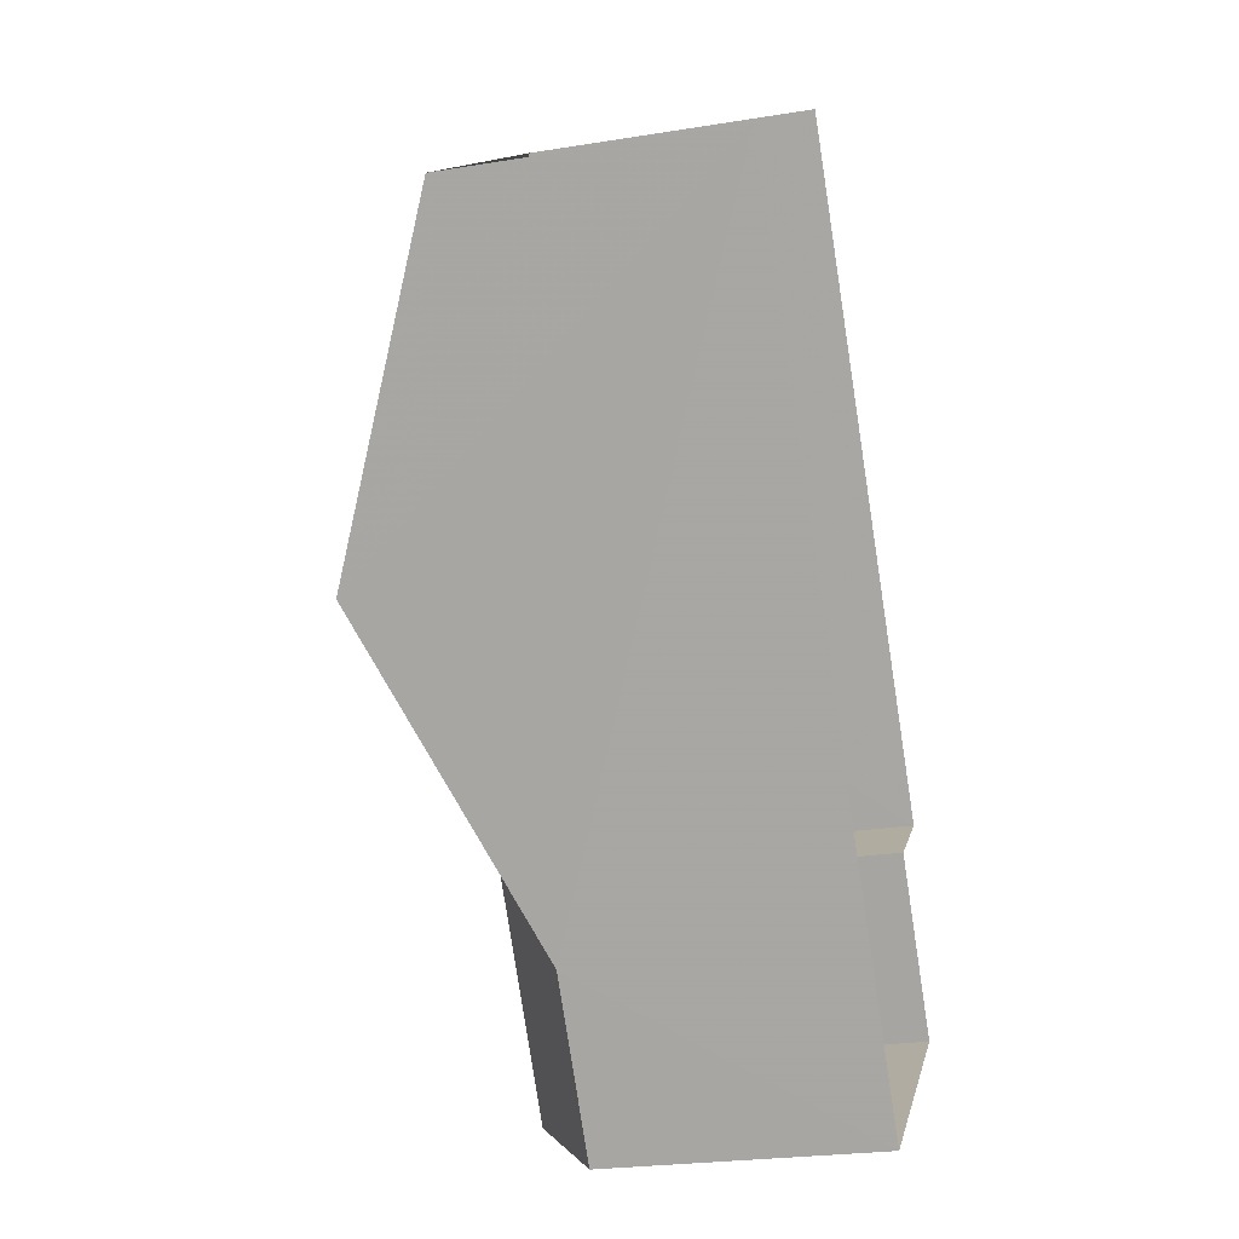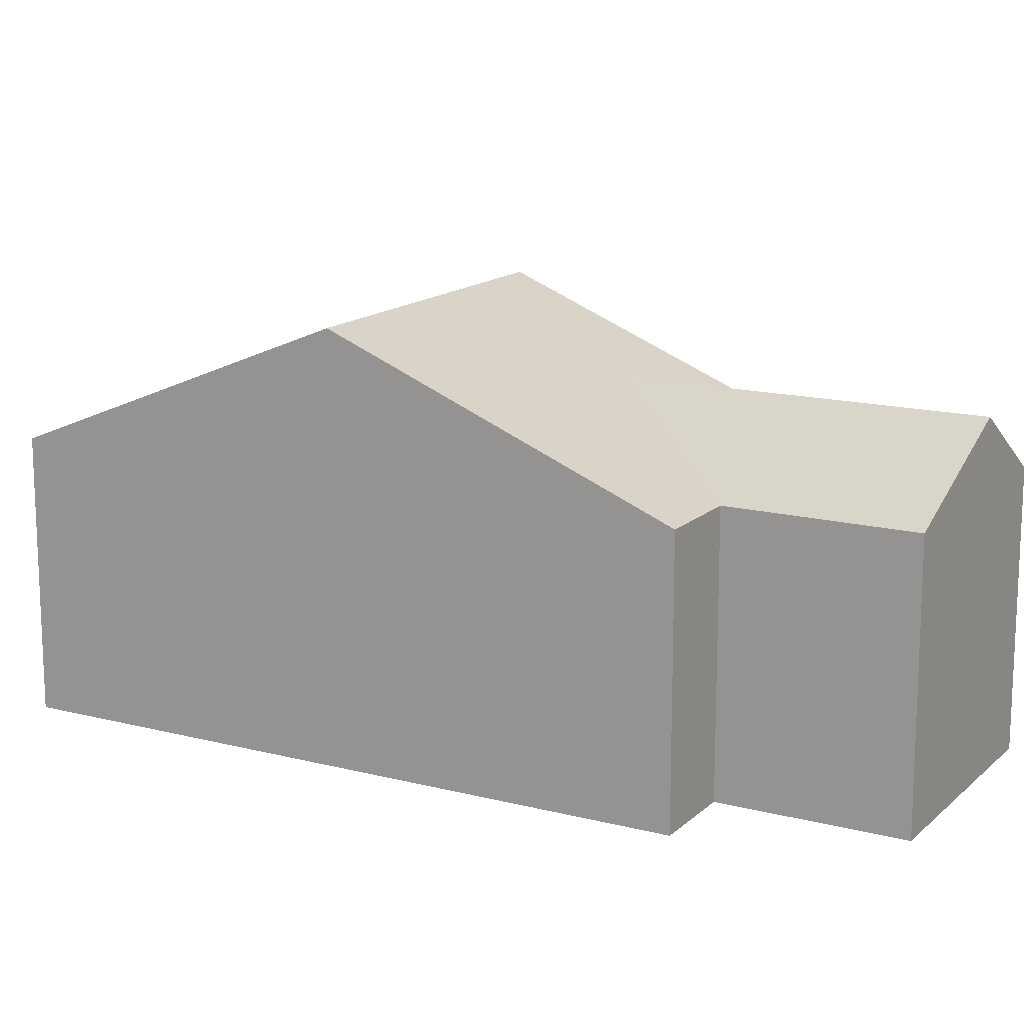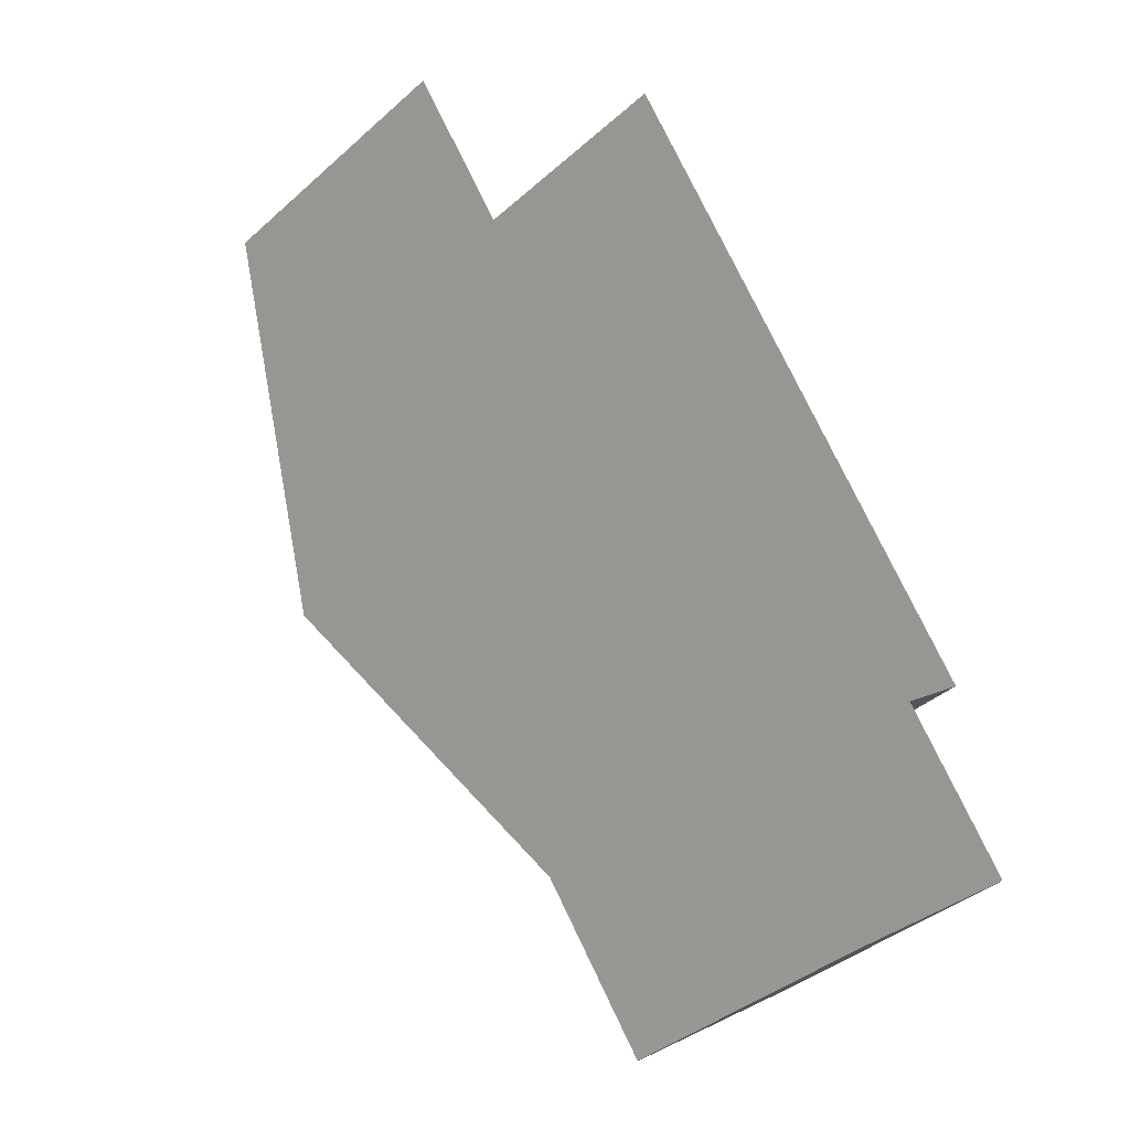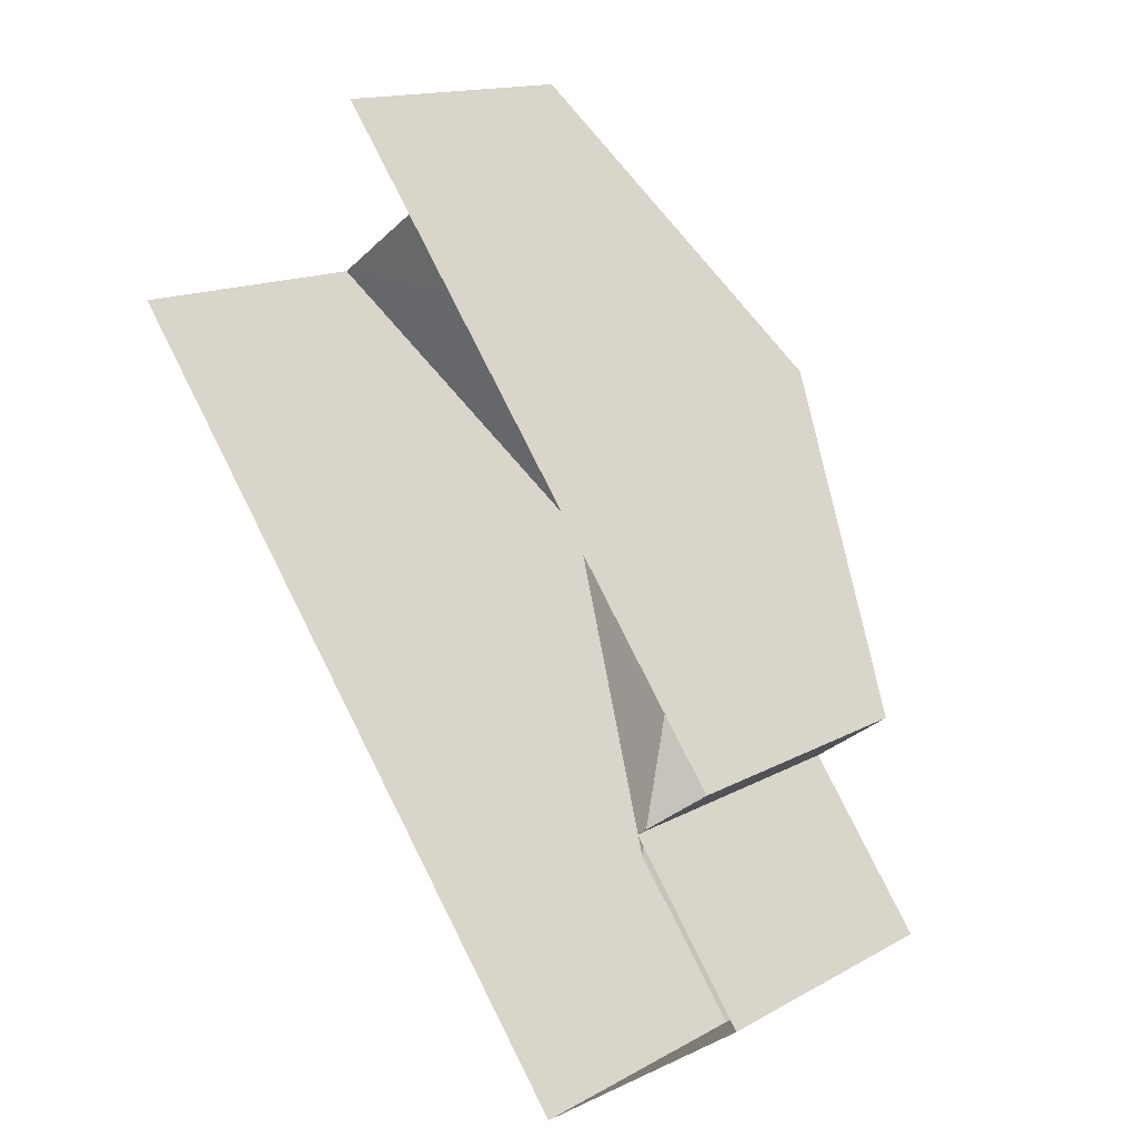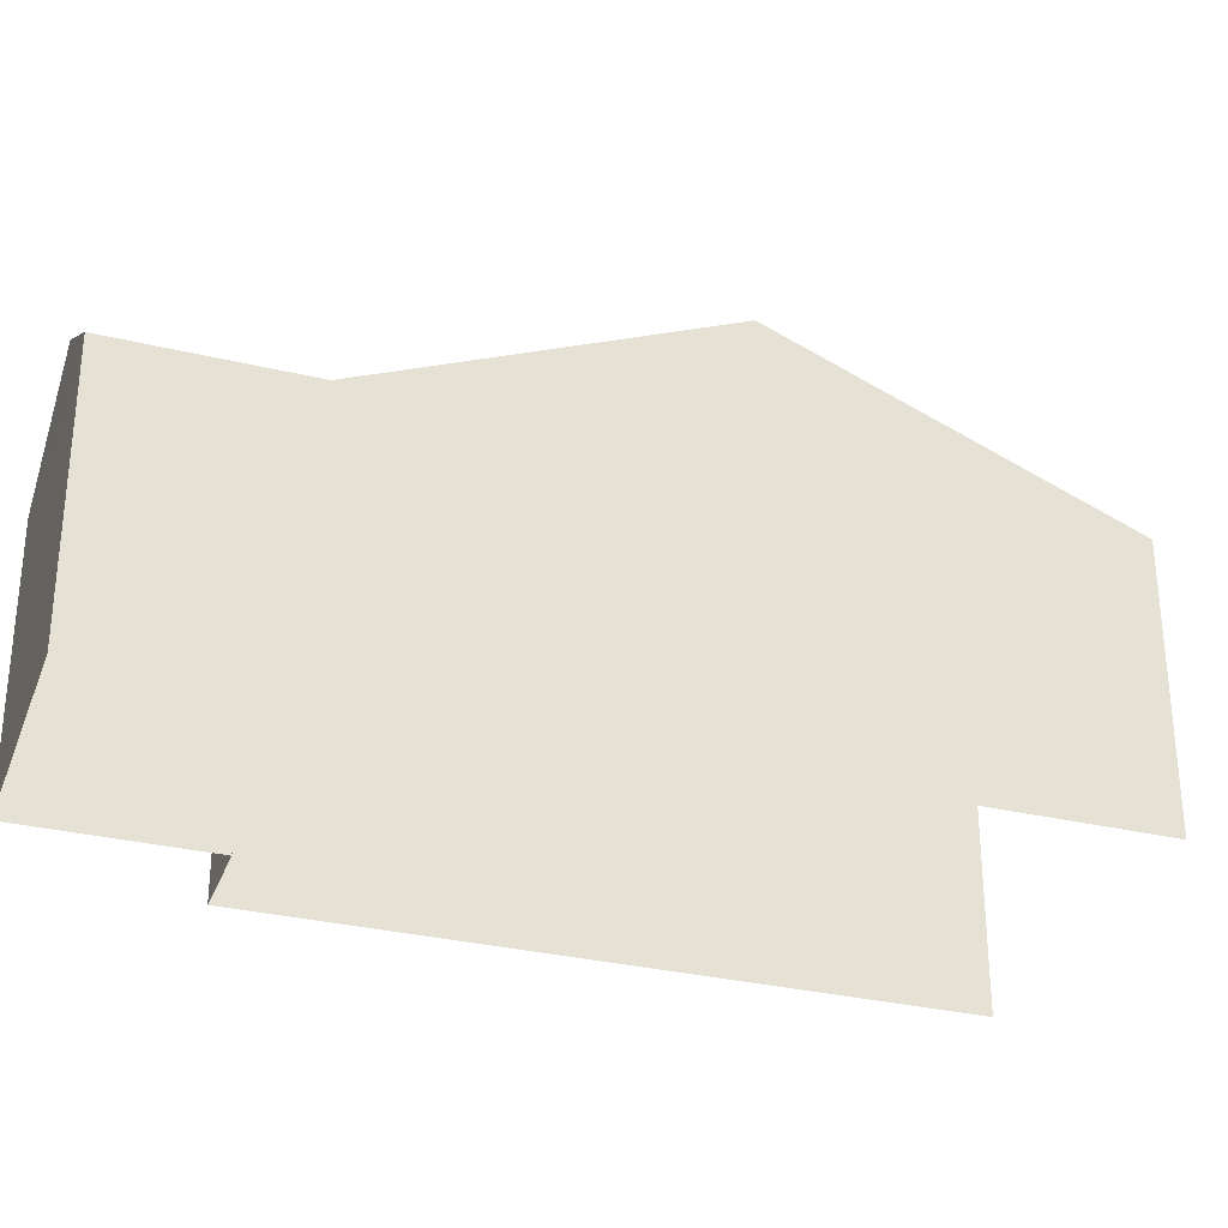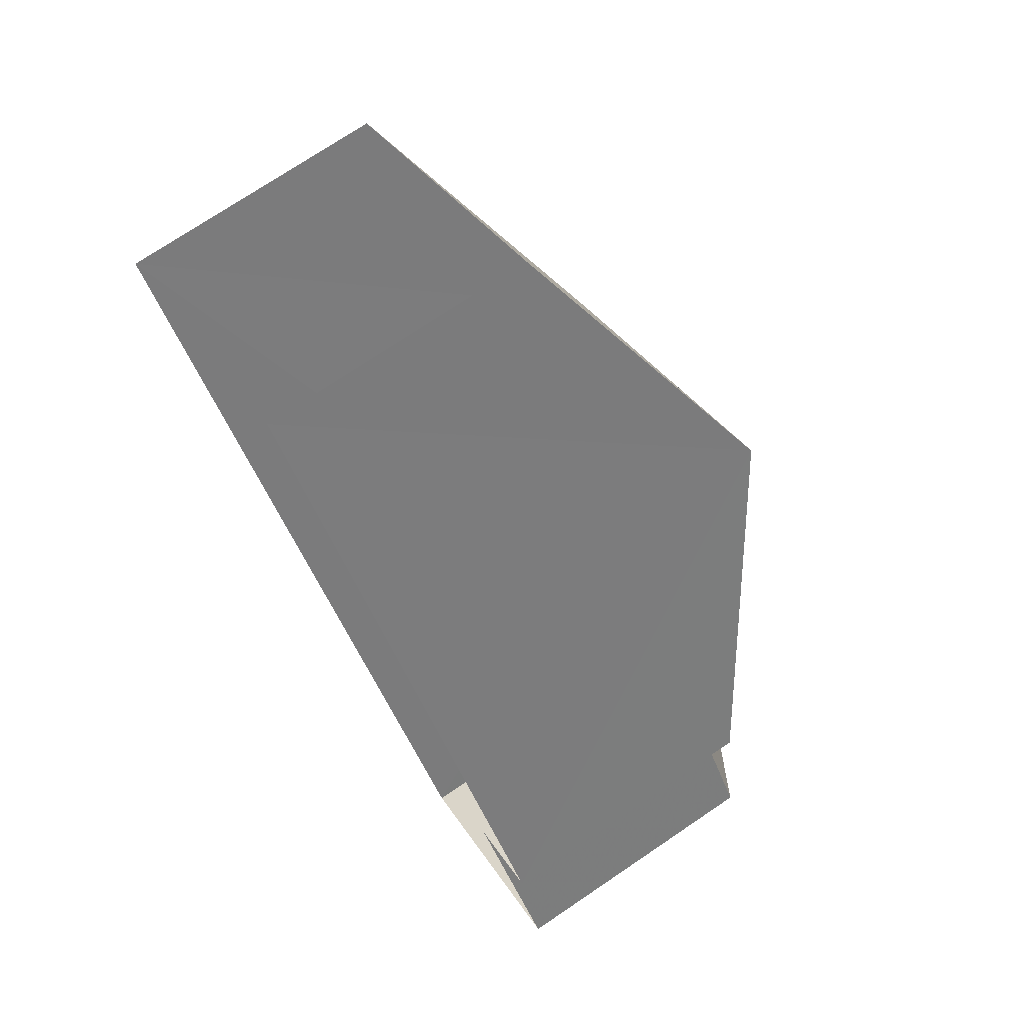
<metadata>
{"format":"obj","ext":"obj","renderer":"f3d","projection":"perspective","resolution":1024,"background":"white","views":[{"elev":-24.5,"azim":105.0,"up":"+Y"},{"elev":14.8,"azim":-96.7,"up":"+Z"},{"elev":-38.6,"azim":137.9,"up":"+Y"},{"elev":14.7,"azim":-139.9,"up":"+Y"},{"elev":-31.5,"azim":35.4,"up":"+Z"},{"elev":73.9,"azim":-124.0,"up":"+Y"}]}
</metadata>
<code>
v -2.235e+05 -1.279e+05 15.78
v -2.235e+05 -1.279e+05 15.78
v -2.235e+05 -1.279e+05 15.78
v -2.235e+05 -1.279e+05 15.78
v -2.235e+05 -1.279e+05 15.78
v -2.235e+05 -1.279e+05 15.78
v -2.235e+05 -1.279e+05 19.44
v -2.235e+05 -1.279e+05 19.44
v -2.235e+05 -1.279e+05 20.36
v -2.235e+05 -1.279e+05 20.36
v -2.235e+05 -1.279e+05 21.31
v -2.235e+05 -1.279e+05 19.44
v -2.235e+05 -1.279e+05 21.31
v -2.235e+05 -1.279e+05 19.44
v -2.235e+05 -1.279e+05 19.44
v -2.235e+05 -1.279e+05 19.44
v -2.235e+05 -1.279e+05 19.44
f 1 2 3
f 3 4 1
f 5 2 1
f 6 5 1
f 16 2 5
f 16 15 2
f 7 8 9
f 10 7 9
f 7 10 11
f 12 13 10
f 7 11 14
f 10 13 11
f 15 16 11
f 13 15 11
f 9 17 12
f 10 9 12
f 16 5 11
f 5 6 11
f 6 14 11
f 6 7 14
f 6 1 7
f 8 1 4
f 8 7 1
f 4 3 8
f 8 17 9
f 8 3 17
f 15 13 2
f 2 12 3
f 12 17 3
f 2 13 12

</code>
